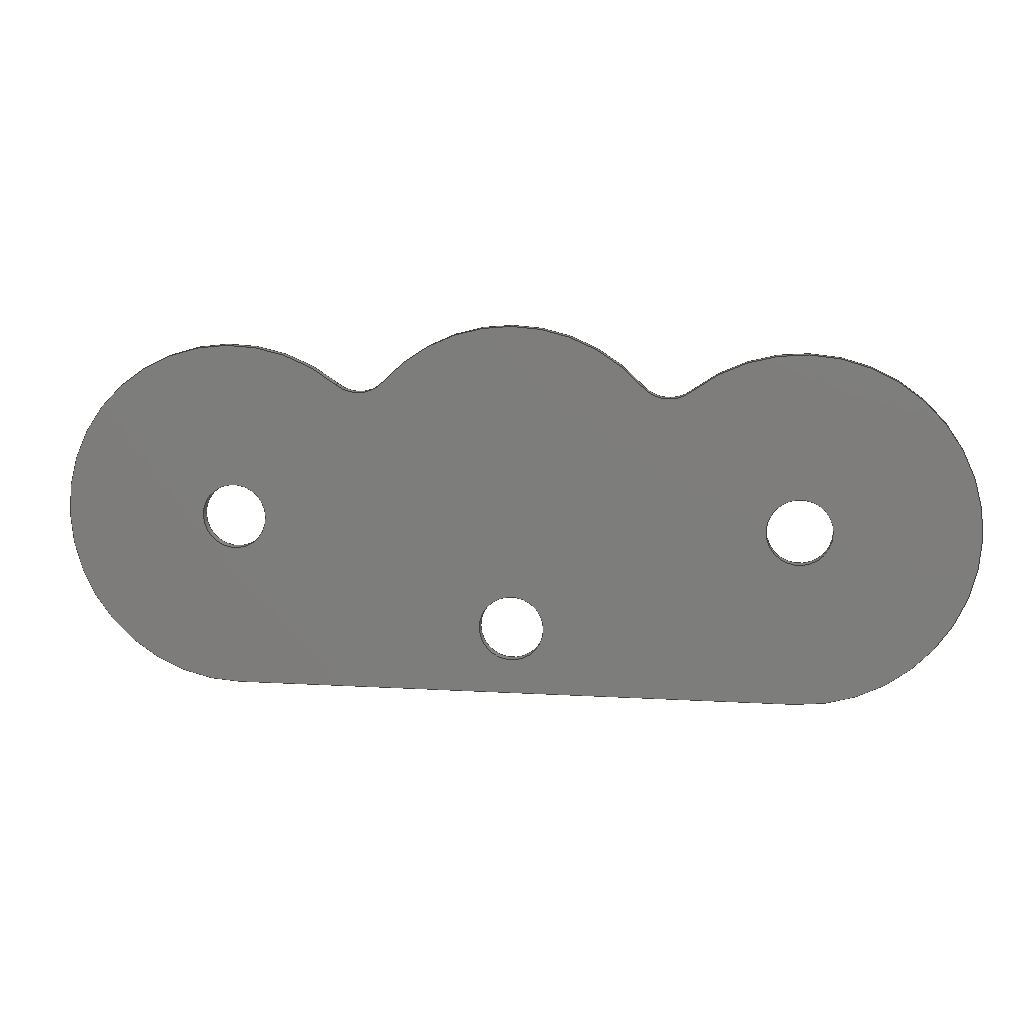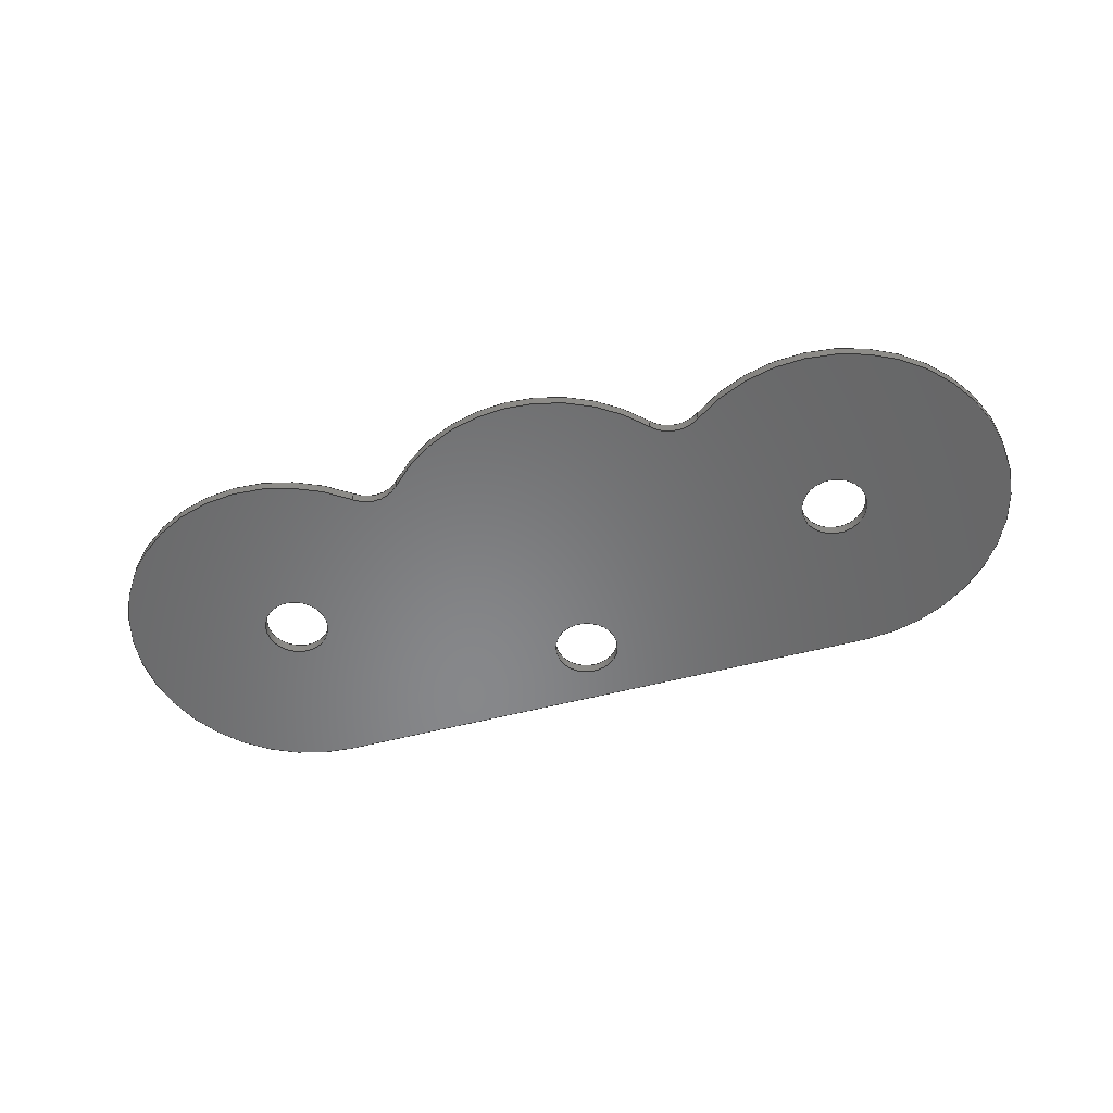
<metadata>
{"format":"step","ext":"step","renderer":"f3d","projection":"perspective","resolution":1024,"background":"white","views":[{"elev":11.4,"azim":-171.8,"up":"+Y"},{"elev":-54.3,"azim":-164.5,"up":"+Z"}]}
</metadata>
<code>
ISO-10303-21;
DATA;
#1=MECHANICAL_DESIGN_GEOMETRIC_PRESENTATION_REPRESENTATION('',(#4),#367);
#2=SHAPE_REPRESENTATION_RELATIONSHIP('SRR','None',#374,#3);
#3=ADVANCED_BREP_SHAPE_REPRESENTATION('',(#5),#366);
#4=STYLED_ITEM('',(#383),#5);
#5=MANIFOLD_SOLID_BREP('Body1',#199);
#6=FACE_BOUND('',#36,.T.);
#7=FACE_BOUND('',#37,.T.);
#8=FACE_BOUND('',#38,.T.);
#9=FACE_BOUND('',#40,.T.);
#10=FACE_BOUND('',#41,.T.);
#11=FACE_BOUND('',#42,.T.);
#12=PLANE('',#234);
#13=PLANE('',#238);
#14=PLANE('',#239);
#15=FACE_OUTER_BOUND('',#26,.T.);
#16=FACE_OUTER_BOUND('',#27,.T.);
#17=FACE_OUTER_BOUND('',#28,.T.);
#18=FACE_OUTER_BOUND('',#29,.T.);
#19=FACE_OUTER_BOUND('',#30,.T.);
#20=FACE_OUTER_BOUND('',#31,.T.);
#21=FACE_OUTER_BOUND('',#32,.T.);
#22=FACE_OUTER_BOUND('',#33,.T.);
#23=FACE_OUTER_BOUND('',#34,.T.);
#24=FACE_OUTER_BOUND('',#35,.T.);
#25=FACE_OUTER_BOUND('',#39,.T.);
#26=EDGE_LOOP('',(#126,#127,#128,#129));
#27=EDGE_LOOP('',(#130,#131,#132,#133));
#28=EDGE_LOOP('',(#134,#135,#136,#137));
#29=EDGE_LOOP('',(#138,#139,#140,#141));
#30=EDGE_LOOP('',(#142,#143,#144,#145));
#31=EDGE_LOOP('',(#146,#147,#148,#149));
#32=EDGE_LOOP('',(#150,#151,#152,#153));
#33=EDGE_LOOP('',(#154,#155,#156,#157));
#34=EDGE_LOOP('',(#158,#159,#160,#161));
#35=EDGE_LOOP('',(#162,#163,#164,#165,#166,#167));
#36=EDGE_LOOP('',(#168));
#37=EDGE_LOOP('',(#169));
#38=EDGE_LOOP('',(#170));
#39=EDGE_LOOP('',(#171,#172,#173,#174,#175,#176));
#40=EDGE_LOOP('',(#177));
#41=EDGE_LOOP('',(#178));
#42=EDGE_LOOP('',(#179));
#43=LINE('',#312,#54);
#44=LINE('',#318,#55);
#45=LINE('',#324,#56);
#46=LINE('',#331,#57);
#47=LINE('',#334,#58);
#48=LINE('',#340,#59);
#49=LINE('',#346,#60);
#50=LINE('',#352,#61);
#51=LINE('',#355,#62);
#52=LINE('',#357,#63);
#53=LINE('',#358,#64);
#54=VECTOR('',#246,0.2381);
#55=VECTOR('',#253,0.2381);
#56=VECTOR('',#260,0.2381);
#57=VECTOR('',#267,1);
#58=VECTOR('',#270,1);
#59=VECTOR('',#277,1);
#60=VECTOR('',#284,1);
#61=VECTOR('',#291,1);
#62=VECTOR('',#294,1);
#63=VECTOR('',#295,1);
#64=VECTOR('',#296,1);
#65=CIRCLE('',#214,0.2381);
#66=CIRCLE('',#215,0.2381);
#67=CIRCLE('',#217,0.2381);
#68=CIRCLE('',#218,0.2381);
#69=CIRCLE('',#220,0.2381);
#70=CIRCLE('',#221,0.2381);
#71=CIRCLE('',#223,0.254);
#72=CIRCLE('',#224,0.254);
#73=CIRCLE('',#226,1.27);
#74=CIRCLE('',#227,1.27);
#75=CIRCLE('',#229,0.254);
#76=CIRCLE('',#230,0.254);
#77=CIRCLE('',#232,1.27);
#78=CIRCLE('',#233,1.27);
#79=CIRCLE('',#236,1.27);
#80=CIRCLE('',#237,1.27);
#81=VERTEX_POINT('',#309);
#82=VERTEX_POINT('',#311);
#83=VERTEX_POINT('',#315);
#84=VERTEX_POINT('',#317);
#85=VERTEX_POINT('',#321);
#86=VERTEX_POINT('',#323);
#87=VERTEX_POINT('',#327);
#88=VERTEX_POINT('',#328);
#89=VERTEX_POINT('',#330);
#90=VERTEX_POINT('',#332);
#91=VERTEX_POINT('',#336);
#92=VERTEX_POINT('',#338);
#93=VERTEX_POINT('',#342);
#94=VERTEX_POINT('',#344);
#95=VERTEX_POINT('',#348);
#96=VERTEX_POINT('',#350);
#97=VERTEX_POINT('',#354);
#98=VERTEX_POINT('',#356);
#99=EDGE_CURVE('',#81,#81,#65,.T.);
#100=EDGE_CURVE('',#81,#82,#43,.T.);
#101=EDGE_CURVE('',#82,#82,#66,.T.);
#102=EDGE_CURVE('',#83,#83,#67,.T.);
#103=EDGE_CURVE('',#83,#84,#44,.T.);
#104=EDGE_CURVE('',#84,#84,#68,.T.);
#105=EDGE_CURVE('',#85,#85,#69,.T.);
#106=EDGE_CURVE('',#85,#86,#45,.T.);
#107=EDGE_CURVE('',#86,#86,#70,.T.);
#108=EDGE_CURVE('',#87,#88,#71,.T.);
#109=EDGE_CURVE('',#87,#89,#46,.T.);
#110=EDGE_CURVE('',#90,#89,#72,.T.);
#111=EDGE_CURVE('',#88,#90,#47,.T.);
#112=EDGE_CURVE('',#91,#88,#73,.T.);
#113=EDGE_CURVE('',#92,#90,#74,.T.);
#114=EDGE_CURVE('',#91,#92,#48,.T.);
#115=EDGE_CURVE('',#91,#93,#75,.T.);
#116=EDGE_CURVE('',#94,#92,#76,.T.);
#117=EDGE_CURVE('',#93,#94,#49,.T.);
#118=EDGE_CURVE('',#95,#93,#77,.T.);
#119=EDGE_CURVE('',#96,#94,#78,.T.);
#120=EDGE_CURVE('',#95,#96,#50,.T.);
#121=EDGE_CURVE('',#97,#95,#51,.T.);
#122=EDGE_CURVE('',#98,#96,#52,.T.);
#123=EDGE_CURVE('',#97,#98,#53,.T.);
#124=EDGE_CURVE('',#87,#97,#79,.T.);
#125=EDGE_CURVE('',#89,#98,#80,.T.);
#126=ORIENTED_EDGE('',*,*,#99,.F.);
#127=ORIENTED_EDGE('',*,*,#100,.T.);
#128=ORIENTED_EDGE('',*,*,#101,.T.);
#129=ORIENTED_EDGE('',*,*,#100,.F.);
#130=ORIENTED_EDGE('',*,*,#102,.F.);
#131=ORIENTED_EDGE('',*,*,#103,.T.);
#132=ORIENTED_EDGE('',*,*,#104,.T.);
#133=ORIENTED_EDGE('',*,*,#103,.F.);
#134=ORIENTED_EDGE('',*,*,#105,.F.);
#135=ORIENTED_EDGE('',*,*,#106,.T.);
#136=ORIENTED_EDGE('',*,*,#107,.T.);
#137=ORIENTED_EDGE('',*,*,#106,.F.);
#138=ORIENTED_EDGE('',*,*,#108,.F.);
#139=ORIENTED_EDGE('',*,*,#109,.T.);
#140=ORIENTED_EDGE('',*,*,#110,.F.);
#141=ORIENTED_EDGE('',*,*,#111,.F.);
#142=ORIENTED_EDGE('',*,*,#112,.T.);
#143=ORIENTED_EDGE('',*,*,#111,.T.);
#144=ORIENTED_EDGE('',*,*,#113,.F.);
#145=ORIENTED_EDGE('',*,*,#114,.F.);
#146=ORIENTED_EDGE('',*,*,#115,.F.);
#147=ORIENTED_EDGE('',*,*,#114,.T.);
#148=ORIENTED_EDGE('',*,*,#116,.F.);
#149=ORIENTED_EDGE('',*,*,#117,.F.);
#150=ORIENTED_EDGE('',*,*,#118,.T.);
#151=ORIENTED_EDGE('',*,*,#117,.T.);
#152=ORIENTED_EDGE('',*,*,#119,.F.);
#153=ORIENTED_EDGE('',*,*,#120,.F.);
#154=ORIENTED_EDGE('',*,*,#121,.T.);
#155=ORIENTED_EDGE('',*,*,#120,.T.);
#156=ORIENTED_EDGE('',*,*,#122,.F.);
#157=ORIENTED_EDGE('',*,*,#123,.F.);
#158=ORIENTED_EDGE('',*,*,#124,.T.);
#159=ORIENTED_EDGE('',*,*,#123,.T.);
#160=ORIENTED_EDGE('',*,*,#125,.F.);
#161=ORIENTED_EDGE('',*,*,#109,.F.);
#162=ORIENTED_EDGE('',*,*,#125,.T.);
#163=ORIENTED_EDGE('',*,*,#122,.T.);
#164=ORIENTED_EDGE('',*,*,#119,.T.);
#165=ORIENTED_EDGE('',*,*,#116,.T.);
#166=ORIENTED_EDGE('',*,*,#113,.T.);
#167=ORIENTED_EDGE('',*,*,#110,.T.);
#168=ORIENTED_EDGE('',*,*,#105,.T.);
#169=ORIENTED_EDGE('',*,*,#102,.T.);
#170=ORIENTED_EDGE('',*,*,#99,.T.);
#171=ORIENTED_EDGE('',*,*,#124,.F.);
#172=ORIENTED_EDGE('',*,*,#108,.T.);
#173=ORIENTED_EDGE('',*,*,#112,.F.);
#174=ORIENTED_EDGE('',*,*,#115,.T.);
#175=ORIENTED_EDGE('',*,*,#118,.F.);
#176=ORIENTED_EDGE('',*,*,#121,.F.);
#177=ORIENTED_EDGE('',*,*,#107,.F.);
#178=ORIENTED_EDGE('',*,*,#104,.F.);
#179=ORIENTED_EDGE('',*,*,#101,.F.);
#180=CYLINDRICAL_SURFACE('',#213,0.2381);
#181=CYLINDRICAL_SURFACE('',#216,0.2381);
#182=CYLINDRICAL_SURFACE('',#219,0.2381);
#183=CYLINDRICAL_SURFACE('',#222,0.254);
#184=CYLINDRICAL_SURFACE('',#225,1.27);
#185=CYLINDRICAL_SURFACE('',#228,0.254);
#186=CYLINDRICAL_SURFACE('',#231,1.27);
#187=CYLINDRICAL_SURFACE('',#235,1.27);
#188=ADVANCED_FACE('',(#15),#180,.F.);
#189=ADVANCED_FACE('',(#16),#181,.F.);
#190=ADVANCED_FACE('',(#17),#182,.F.);
#191=ADVANCED_FACE('',(#18),#183,.F.);
#192=ADVANCED_FACE('',(#19),#184,.T.);
#193=ADVANCED_FACE('',(#20),#185,.F.);
#194=ADVANCED_FACE('',(#21),#186,.T.);
#195=ADVANCED_FACE('',(#22),#12,.T.);
#196=ADVANCED_FACE('',(#23),#187,.T.);
#197=ADVANCED_FACE('',(#24,#6,#7,#8),#13,.T.);
#198=ADVANCED_FACE('',(#25,#9,#10,#11),#14,.F.);
#199=CLOSED_SHELL('',(#188,#189,#190,#191,#192,#193,#194,#195,#196,#197,
#198));
#200=DERIVED_UNIT_ELEMENT(#202,1);
#201=DERIVED_UNIT_ELEMENT(#369,3);
#202=(
MASS_UNIT()
NAMED_UNIT(*)
SI_UNIT(.KILO.,.GRAM.)
);
#203=DERIVED_UNIT((#200,#201));
#204=MEASURE_REPRESENTATION_ITEM('density measure',
POSITIVE_RATIO_MEASURE(7850),#203);
#205=PROPERTY_DEFINITION_REPRESENTATION(#210,#207);
#206=PROPERTY_DEFINITION_REPRESENTATION(#211,#208);
#207=REPRESENTATION('material name',(#209),#366);
#208=REPRESENTATION('density',(#204),#366);
#209=DESCRIPTIVE_REPRESENTATION_ITEM('Steel','Steel');
#210=PROPERTY_DEFINITION('material property','material name',#376);
#211=PROPERTY_DEFINITION('material property','density of part',#376);
#212=AXIS2_PLACEMENT_3D('placement',#307,#240,#241);
#213=AXIS2_PLACEMENT_3D('',#308,#242,#243);
#214=AXIS2_PLACEMENT_3D('',#310,#244,#245);
#215=AXIS2_PLACEMENT_3D('',#313,#247,#248);
#216=AXIS2_PLACEMENT_3D('',#314,#249,#250);
#217=AXIS2_PLACEMENT_3D('',#316,#251,#252);
#218=AXIS2_PLACEMENT_3D('',#319,#254,#255);
#219=AXIS2_PLACEMENT_3D('',#320,#256,#257);
#220=AXIS2_PLACEMENT_3D('',#322,#258,#259);
#221=AXIS2_PLACEMENT_3D('',#325,#261,#262);
#222=AXIS2_PLACEMENT_3D('',#326,#263,#264);
#223=AXIS2_PLACEMENT_3D('',#329,#265,#266);
#224=AXIS2_PLACEMENT_3D('',#333,#268,#269);
#225=AXIS2_PLACEMENT_3D('',#335,#271,#272);
#226=AXIS2_PLACEMENT_3D('',#337,#273,#274);
#227=AXIS2_PLACEMENT_3D('',#339,#275,#276);
#228=AXIS2_PLACEMENT_3D('',#341,#278,#279);
#229=AXIS2_PLACEMENT_3D('',#343,#280,#281);
#230=AXIS2_PLACEMENT_3D('',#345,#282,#283);
#231=AXIS2_PLACEMENT_3D('',#347,#285,#286);
#232=AXIS2_PLACEMENT_3D('',#349,#287,#288);
#233=AXIS2_PLACEMENT_3D('',#351,#289,#290);
#234=AXIS2_PLACEMENT_3D('',#353,#292,#293);
#235=AXIS2_PLACEMENT_3D('',#359,#297,#298);
#236=AXIS2_PLACEMENT_3D('',#360,#299,#300);
#237=AXIS2_PLACEMENT_3D('',#361,#301,#302);
#238=AXIS2_PLACEMENT_3D('',#362,#303,#304);
#239=AXIS2_PLACEMENT_3D('',#363,#305,#306);
#240=DIRECTION('axis',(0,0,1));
#241=DIRECTION('refdir',(1,0,0));
#242=DIRECTION('center_axis',(0,0,1));
#243=DIRECTION('ref_axis',(1,0,0));
#244=DIRECTION('center_axis',(0,0,-1));
#245=DIRECTION('ref_axis',(1,0,0));
#246=DIRECTION('',(0,0,-1));
#247=DIRECTION('center_axis',(0,0,-1));
#248=DIRECTION('ref_axis',(1,0,0));
#249=DIRECTION('center_axis',(0,0,1));
#250=DIRECTION('ref_axis',(1,0,0));
#251=DIRECTION('center_axis',(0,0,-1));
#252=DIRECTION('ref_axis',(1,0,0));
#253=DIRECTION('',(0,0,-1));
#254=DIRECTION('center_axis',(0,0,-1));
#255=DIRECTION('ref_axis',(1,0,0));
#256=DIRECTION('center_axis',(0,0,1));
#257=DIRECTION('ref_axis',(1,0,0));
#258=DIRECTION('center_axis',(0,0,-1));
#259=DIRECTION('ref_axis',(1,0,0));
#260=DIRECTION('',(0,0,-1));
#261=DIRECTION('center_axis',(0,0,-1));
#262=DIRECTION('ref_axis',(1,0,0));
#263=DIRECTION('center_axis',(0,0,1));
#264=DIRECTION('ref_axis',(-0.6211,-0.7838,0));
#265=DIRECTION('center_axis',(0,0,1));
#266=DIRECTION('ref_axis',(-0.6211,-0.7838,0));
#267=DIRECTION('',(0,0,1));
#268=DIRECTION('center_axis',(0,0,-1));
#269=DIRECTION('ref_axis',(-0.6211,-0.7838,0));
#270=DIRECTION('',(0,0,1));
#271=DIRECTION('center_axis',(0,0,1));
#272=DIRECTION('ref_axis',(0.7393,0.6734,0));
#273=DIRECTION('center_axis',(0,0,1));
#274=DIRECTION('ref_axis',(0.7393,0.6734,0));
#275=DIRECTION('center_axis',(0,0,1));
#276=DIRECTION('ref_axis',(0.7393,0.6734,0));
#277=DIRECTION('',(0,0,1));
#278=DIRECTION('center_axis',(0,0,1));
#279=DIRECTION('ref_axis',(-0.7393,-0.6734,0));
#280=DIRECTION('center_axis',(0,0,1));
#281=DIRECTION('ref_axis',(-0.7393,-0.6734,0));
#282=DIRECTION('center_axis',(0,0,-1));
#283=DIRECTION('ref_axis',(-0.7393,-0.6734,0));
#284=DIRECTION('',(0,0,1));
#285=DIRECTION('center_axis',(0,0,1));
#286=DIRECTION('ref_axis',(0.9444,0.3288,0));
#287=DIRECTION('center_axis',(0,0,1));
#288=DIRECTION('ref_axis',(0,-1,0));
#289=DIRECTION('center_axis',(0,0,1));
#290=DIRECTION('ref_axis',(0,-1,0));
#291=DIRECTION('',(0,0,1));
#292=DIRECTION('center_axis',(0,-1,0));
#293=DIRECTION('ref_axis',(1,0,0));
#294=DIRECTION('',(1,0,0));
#295=DIRECTION('',(1,0,0));
#296=DIRECTION('',(0,0,1));
#297=DIRECTION('center_axis',(0,0,1));
#298=DIRECTION('ref_axis',(-0.9444,0.3288,0));
#299=DIRECTION('center_axis',(0,0,1));
#300=DIRECTION('ref_axis',(0.6211,0.7838,0));
#301=DIRECTION('center_axis',(0,0,1));
#302=DIRECTION('ref_axis',(0.6211,0.7838,0));
#303=DIRECTION('center_axis',(0,0,1));
#304=DIRECTION('ref_axis',(1,0,0));
#305=DIRECTION('center_axis',(0,0,1));
#306=DIRECTION('ref_axis',(1,0,0));
#307=CARTESIAN_POINT('',(0,0,0));
#308=CARTESIAN_POINT('Origin',(2.073,0.1681,0));
#309=CARTESIAN_POINT('',(1.835,0.1681,0.075));
#310=CARTESIAN_POINT('Origin',(2.073,0.1681,0.075));
#311=CARTESIAN_POINT('',(1.835,0.1681,0));
#312=CARTESIAN_POINT('',(1.835,0.1681,0));
#313=CARTESIAN_POINT('Origin',(2.073,0.1681,0));
#314=CARTESIAN_POINT('Origin',(-2.073,0.1681,0));
#315=CARTESIAN_POINT('',(-2.311,0.1681,0.075));
#316=CARTESIAN_POINT('Origin',(-2.073,0.1681,0.075));
#317=CARTESIAN_POINT('',(-2.311,0.1681,0));
#318=CARTESIAN_POINT('',(-2.311,0.1681,0));
#319=CARTESIAN_POINT('Origin',(-2.073,0.1681,0));
#320=CARTESIAN_POINT('Origin',(0,-0.6134,0));
#321=CARTESIAN_POINT('',(-0.2381,-0.6134,0.075));
#322=CARTESIAN_POINT('Origin',(0,-0.6134,0.075));
#323=CARTESIAN_POINT('',(-0.2381,-0.6134,0));
#324=CARTESIAN_POINT('',(-0.2381,-0.6134,0));
#325=CARTESIAN_POINT('Origin',(0,-0.6134,0));
#326=CARTESIAN_POINT('Origin',(-1.127,1.363,0));
#327=CARTESIAN_POINT('',(-1.284,1.164,0));
#328=CARTESIAN_POINT('',(-0.9389,1.192,0));
#329=CARTESIAN_POINT('Origin',(-1.127,1.363,0));
#330=CARTESIAN_POINT('',(-1.284,1.164,0.075));
#331=CARTESIAN_POINT('',(-1.284,1.164,0));
#332=CARTESIAN_POINT('',(-0.9389,1.192,0.075));
#333=CARTESIAN_POINT('Origin',(-1.127,1.363,0.075));
#334=CARTESIAN_POINT('',(-0.9389,1.192,0));
#335=CARTESIAN_POINT('Origin',(7.202e-17,0.3363,0));
#336=CARTESIAN_POINT('',(0.9389,1.192,0));
#337=CARTESIAN_POINT('Origin',(7.202e-17,0.3363,0));
#338=CARTESIAN_POINT('',(0.9389,1.192,0.075));
#339=CARTESIAN_POINT('Origin',(7.202e-17,0.3363,0.075));
#340=CARTESIAN_POINT('',(0.9389,1.192,0));
#341=CARTESIAN_POINT('Origin',(1.127,1.363,0));
#342=CARTESIAN_POINT('',(1.284,1.164,0));
#343=CARTESIAN_POINT('Origin',(1.127,1.363,0));
#344=CARTESIAN_POINT('',(1.284,1.164,0.075));
#345=CARTESIAN_POINT('Origin',(1.127,1.363,0.075));
#346=CARTESIAN_POINT('',(1.284,1.164,0));
#347=CARTESIAN_POINT('Origin',(2.073,0.1681,0));
#348=CARTESIAN_POINT('',(2.073,-1.102,0));
#349=CARTESIAN_POINT('Origin',(2.073,0.1681,0));
#350=CARTESIAN_POINT('',(2.073,-1.102,0.075));
#351=CARTESIAN_POINT('Origin',(2.073,0.1681,0.075));
#352=CARTESIAN_POINT('',(2.073,-1.102,0));
#353=CARTESIAN_POINT('Origin',(-2.073,-1.102,0));
#354=CARTESIAN_POINT('',(-2.073,-1.102,0));
#355=CARTESIAN_POINT('',(-2.073,-1.102,0));
#356=CARTESIAN_POINT('',(-2.073,-1.102,0.075));
#357=CARTESIAN_POINT('',(-2.073,-1.102,0.075));
#358=CARTESIAN_POINT('',(-2.073,-1.102,0));
#359=CARTESIAN_POINT('Origin',(-2.073,0.1681,0));
#360=CARTESIAN_POINT('Origin',(-2.073,0.1681,0));
#361=CARTESIAN_POINT('Origin',(-2.073,0.1681,0.075));
#362=CARTESIAN_POINT('Origin',(-4.441e-16,0.2522,0.075));
#363=CARTESIAN_POINT('Origin',(-4.441e-16,0.2522,0));
#364=UNCERTAINTY_MEASURE_WITH_UNIT(LENGTH_MEASURE(0.001),#368,
'DISTANCE_ACCURACY_VALUE',
'Maximum model space distance between geometric entities at asserted c
onnectivities');
#365=UNCERTAINTY_MEASURE_WITH_UNIT(LENGTH_MEASURE(0.001),#368,
'DISTANCE_ACCURACY_VALUE',
'Maximum model space distance between geometric entities at asserted c
onnectivities');
#366=(
GEOMETRIC_REPRESENTATION_CONTEXT(3)
GLOBAL_UNCERTAINTY_ASSIGNED_CONTEXT((#364))
GLOBAL_UNIT_ASSIGNED_CONTEXT((#368,#370,#371))
REPRESENTATION_CONTEXT('','3D')
);
#367=(
GEOMETRIC_REPRESENTATION_CONTEXT(3)
GLOBAL_UNCERTAINTY_ASSIGNED_CONTEXT((#365))
GLOBAL_UNIT_ASSIGNED_CONTEXT((#368,#370,#371))
REPRESENTATION_CONTEXT('','3D')
);
#368=(
LENGTH_UNIT()
NAMED_UNIT(*)
SI_UNIT(.CENTI.,.METRE.)
);
#369=(
LENGTH_UNIT()
NAMED_UNIT(*)
SI_UNIT($,.METRE.)
);
#370=(
NAMED_UNIT(*)
PLANE_ANGLE_UNIT()
SI_UNIT($,.RADIAN.)
);
#371=(
NAMED_UNIT(*)
SI_UNIT($,.STERADIAN.)
SOLID_ANGLE_UNIT()
);
#372=SHAPE_DEFINITION_REPRESENTATION(#373,#374);
#373=PRODUCT_DEFINITION_SHAPE('',$,#376);
#374=SHAPE_REPRESENTATION('',(#212),#366);
#375=PRODUCT_DEFINITION_CONTEXT('part definition',#380,'design');
#376=PRODUCT_DEFINITION('Back Top Frame Spacer',
'Back Top Frame Spacer v1',#377,#375);
#377=PRODUCT_DEFINITION_FORMATION('',$,#382);
#378=PRODUCT_RELATED_PRODUCT_CATEGORY('Back Top Frame Spacer v1',
'Back Top Frame Spacer v1',(#382));
#379=APPLICATION_PROTOCOL_DEFINITION('international standard',
'automotive_design',2009,#380);
#380=APPLICATION_CONTEXT(
'Core Data for Automotive Mechanical Design Process');
#381=PRODUCT_CONTEXT('part definition',#380,'mechanical');
#382=PRODUCT('Back Top Frame Spacer','Back Top Frame Spacer v1',$,(#381));
#383=PRESENTATION_STYLE_ASSIGNMENT((#384));
#384=SURFACE_STYLE_USAGE(.BOTH.,#385);
#385=SURFACE_SIDE_STYLE('',(#386));
#386=SURFACE_STYLE_FILL_AREA(#387);
#387=FILL_AREA_STYLE('Steel - Satin',(#388));
#388=FILL_AREA_STYLE_COLOUR('Steel - Satin',#389);
#389=COLOUR_RGB('Steel - Satin',0.6275,0.6275,0.6275);
ENDSEC;
END-ISO-10303-21;

</code>
